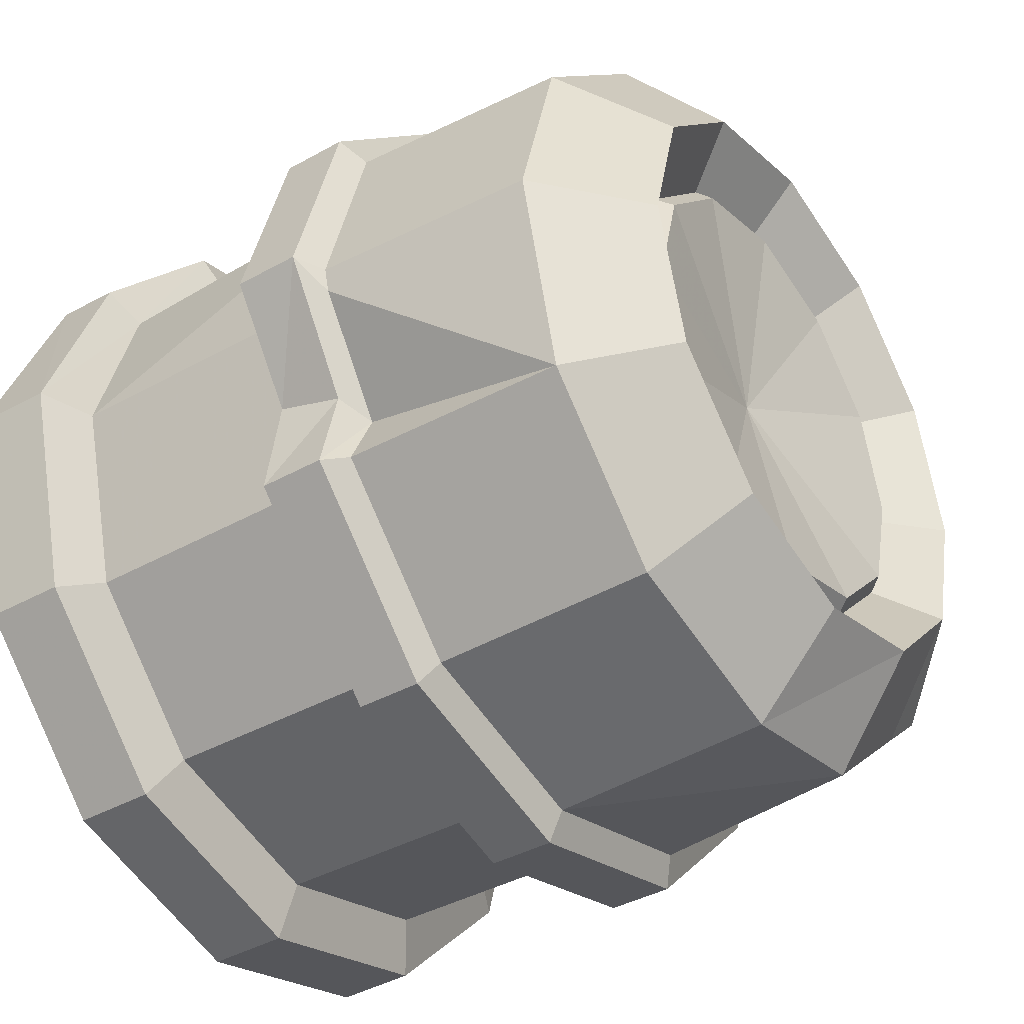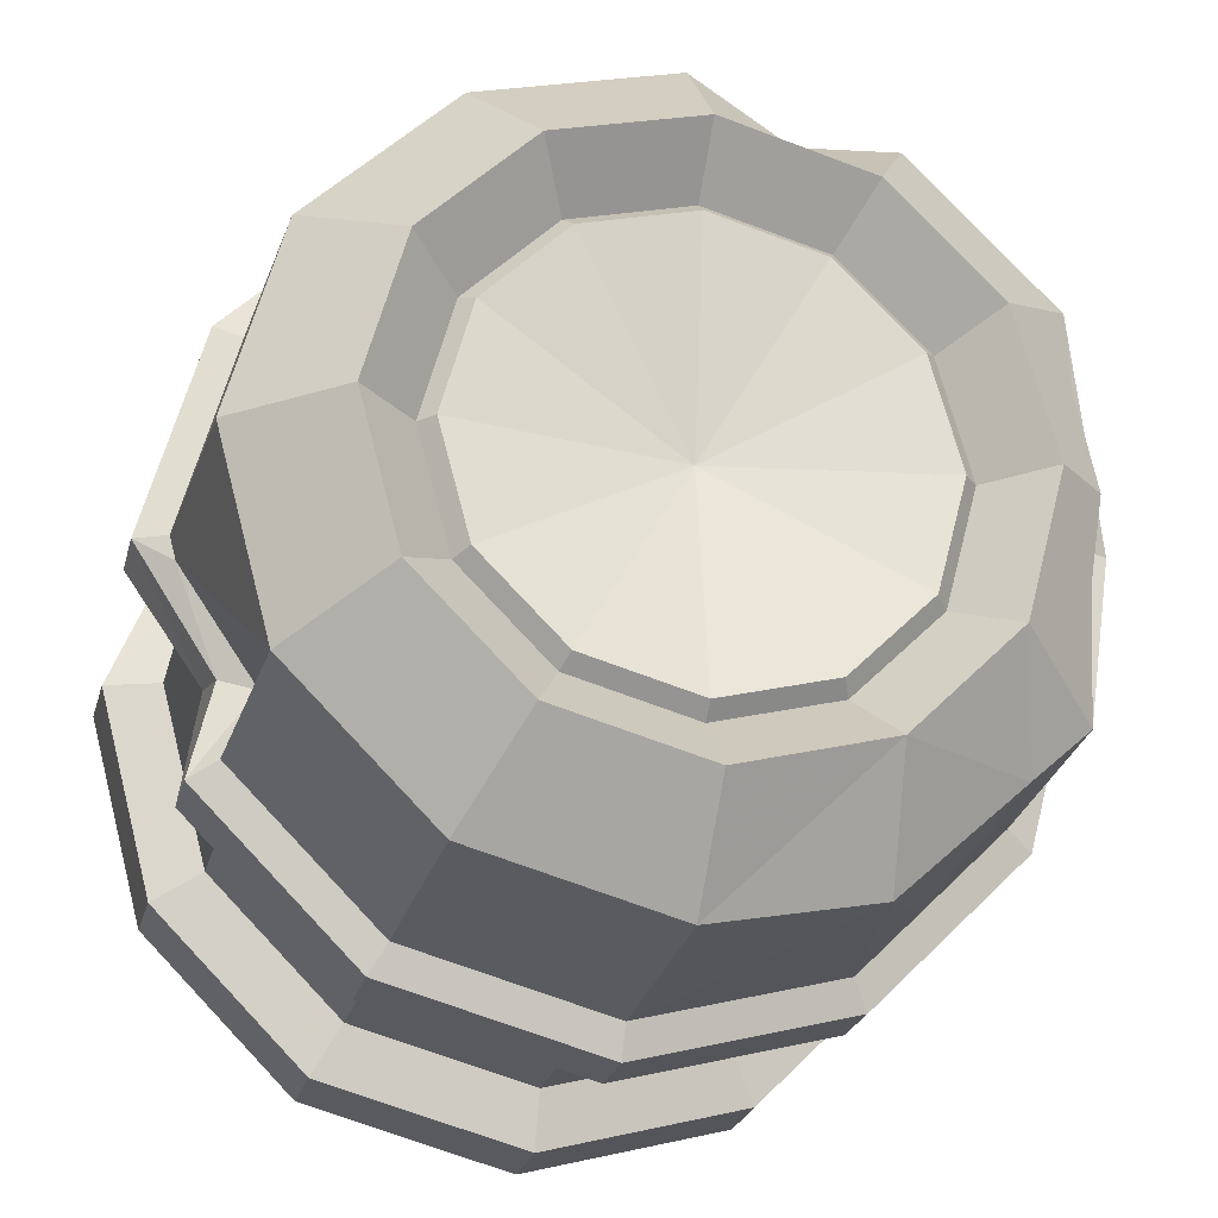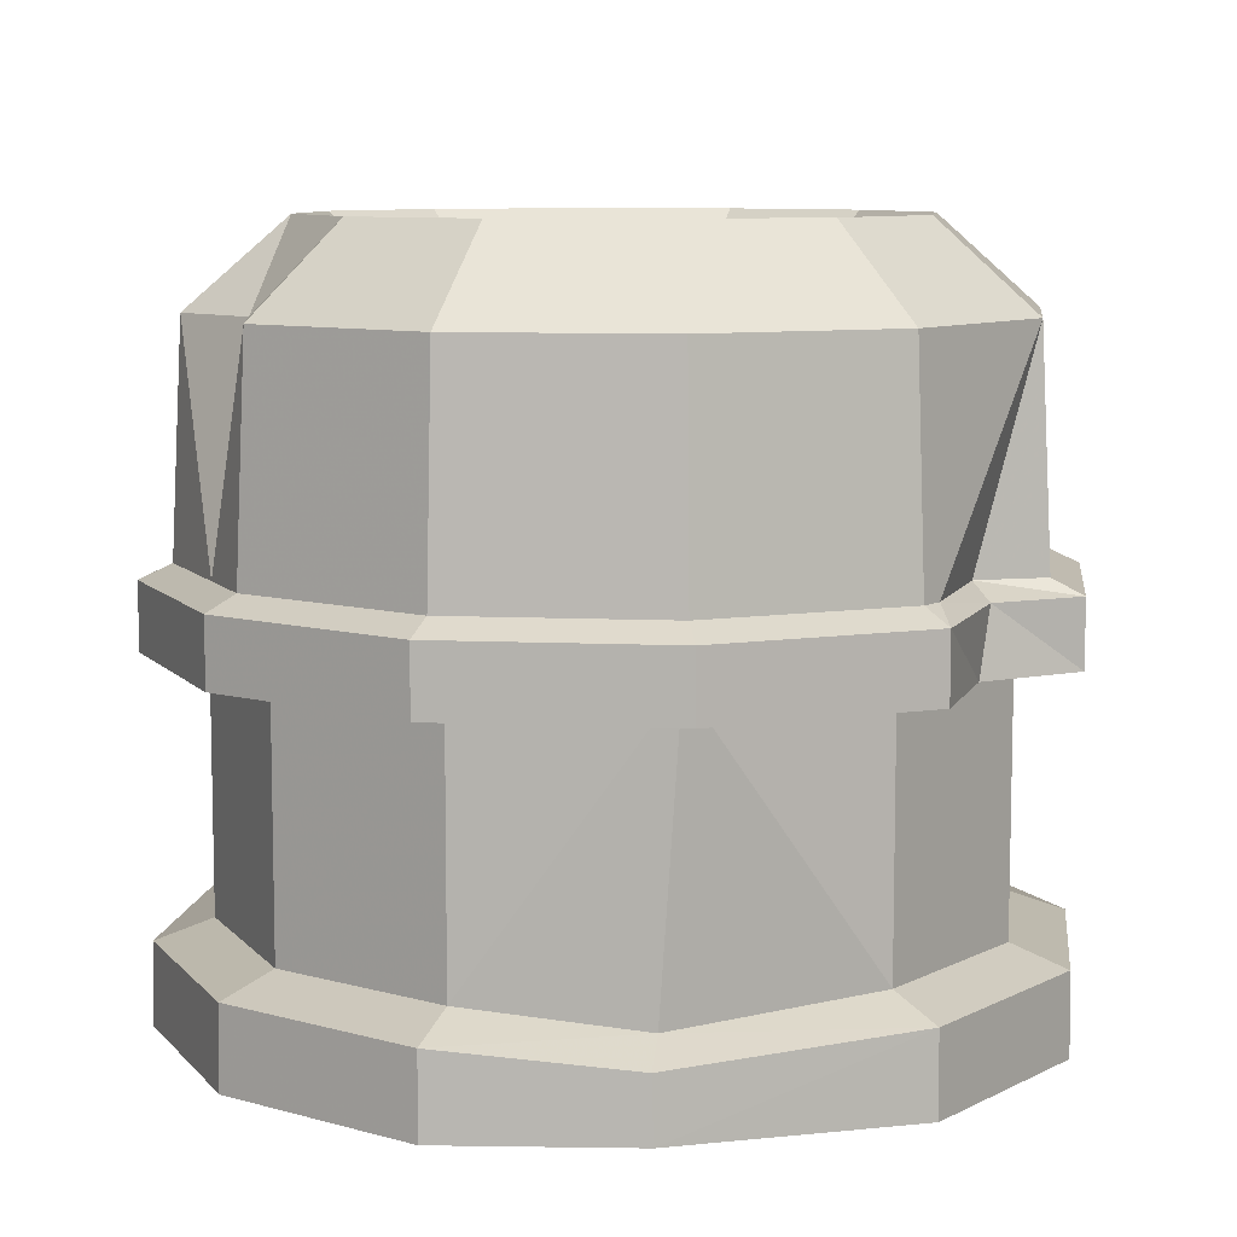
<metadata>
{"format":"obj","ext":"obj","renderer":"f3d","projection":"perspective","resolution":1024,"background":"white","views":[{"elev":-39.9,"azim":-55.4,"up":"+Y"},{"elev":-24.4,"azim":-13.9,"up":"+Y"},{"elev":8.6,"azim":-127.9,"up":"+Z"}]}
</metadata>
<code>
g jingling_02_building_02f
v 29.77 -26.53 69.63
v 18.62 -23.73 78.92
v 15.19 -27.16 78.92
v 16.7 -38.52 69.63
v -38.47 -13.32 44.11
v -38.95 -11.53 37.08
v -40.83 -23.29 37.08
v -40.83 -23.29 44.11
v 27.64 -30.89 45.69
v 29.77 -26.53 69.63
v 16.7 -38.52 69.63
v 16.7 -38.52 69.63
v 21.11 -37.41 45.69
v 27.64 -30.89 45.69
v -34.74 -14.59 45.69
v -38.47 -13.32 44.11
v -40.83 -23.29 44.11
v -37.9 -21.6 45.69
v -43 -2.538 45.69
v -47.08 -8e-06 44.11
v -38.95 -11.53 37.08
v -38.47 -13.32 44.11
v -47.08 -8e-06 44.11
v -47.08 -9e-06 37.08
v 33.6 -0.5037 65.88
v 35.87 -20.99 69.63
v 41.9 -8e-05 61.73
v 7.72 41 45.69
v -0.4862 41.98 69.63
v 9.767 35.27 69.63
v 35.87 20.99 69.63
v -0.4862 31.36 78.92
v 33.6 -0.5037 65.88
v 36.27 -9e-06 74.2
v 35.23 -8.413 73.14
v 34.75 10.62 73.05
v 15.19 27.16 78.92
v 20.5 36.35 69.63
v 21.11 -37.41 45.69
v 25.27 -37.07 44.39
v 27.64 -30.89 45.69
v -34.74 -14.59 45.69
v -37.9 -21.6 45.69
v -36.84 -20.99 69.63
v -36.84 -20.99 69.63
v -43 -2.538 45.69
v -34.74 -14.59 45.69
v 35.87 -20.99 69.63
v 35.87 20.99 69.63
f 1 2 3
f 3 4 1
f 5 6 7
f 7 8 5
f 9 10 11
f 12 13 14
f 15 16 17
f 17 18 15
f 16 15 19
f 19 20 16
f 21 22 23
f 23 24 21
f 25 26 27
f 28 29 30
f 25 27 31
f 29 32 30
f 33 34 35
f 33 36 34
f 32 37 30
f 30 38 28
f 39 40 41
f 42 43 44
f 45 46 47
f 37 38 30
f 48 33 35
f 49 36 33
g jingling_02_building_02f
v 22.81 -40.35 44.11
v 25.27 -37.07 44.39
v 21.11 -37.41 45.69
v 46.1 -8.2e-05 44.11
v 39.86 -23.3 44.11
v 39.86 -23.3 37.08
v 46.1 -8.2e-05 37.08
v 22.81 -40.35 44.11
v 22.81 -40.35 37.08
v -0.4862 -46.59 37.08
v 22.81 -40.35 37.08
v 22.81 -40.35 44.11
v 22.81 -40.35 44.11
v -0.4862 -46.59 44.11
v -0.4862 -46.59 37.08
v 42.71 -8.1e-05 45.69
v 36.92 -21.6 45.69
v 39.86 -23.3 44.11
v 46.1 -8.2e-05 44.11
v -0.4862 -46.59 44.11
v 22.81 -40.35 44.11
v 21.11 -37.41 45.69
v 21.11 -37.41 45.69
v -0.4862 -43.2 45.69
v -0.4862 -46.59 44.11
v 36.92 -21.6 45.69
v 35.87 -20.99 69.63
v 29.77 -26.53 69.63
v 29.77 -26.53 69.63
v 27.64 -30.89 45.69
v 36.92 -21.6 45.69
v -0.4862 -43.2 45.69
v 21.11 -37.41 45.69
v 16.7 -38.52 69.63
v 16.7 -38.52 69.63
v -0.4862 -41.98 69.63
v -0.4862 -43.2 45.69
v -0.4862 -41.98 69.63
v 16.7 -38.52 69.63
v 15.19 -27.16 78.92
v 15.19 -27.16 78.92
v -0.4862 -31.36 78.92
v -0.4862 -41.98 69.63
v 24.84 -7.9e-05 73.09
v 21.45 -12.66 73.09
v 26.67 -15.68 78.92
v 30.87 -7.8e-05 78.92
v -0.4862 -31.36 78.92
v 15.19 -27.16 78.92
v 12.18 -21.94 73.09
v 12.18 -21.94 73.09
v -0.4863 -25.33 73.09
v -0.4862 -31.36 78.92
v -0.4862 46.59 44.11
v 22.81 40.35 44.11
v 22.81 40.35 37.08
v -0.4862 46.59 37.08
v 39.86 23.29 44.11
v 39.86 23.29 37.08
v 46.1 -8.2e-05 37.08
v 39.86 23.29 44.11
v 46.1 -8.2e-05 44.11
v 46.1 -8.2e-05 37.08
v -0.4862 43.2 45.69
v 7.72 41 45.69
v 22.81 40.35 44.11
v -0.4862 46.59 44.11
v 21.11 37.41 45.69
v 36.92 21.6 45.69
v 39.86 23.29 44.11
v 22.81 40.35 44.11
v 46.1 -8.2e-05 44.11
v 36.92 21.6 45.69
v 42.71 -8.1e-05 45.69
v 46.1 -8.2e-05 44.11
v 36.92 21.6 45.69
v 21.11 37.41 45.69
v 20.5 36.35 69.63
v 20.5 36.35 69.63
v 35.87 20.99 69.63
v 36.92 21.6 45.69
v 34.75 10.62 73.05
v 26.67 15.68 78.92
v 30.87 -7.8e-05 78.92
v 30.87 -7.8e-05 78.92
v 36.27 -9e-06 74.2
v 34.75 10.62 73.05
v 15.19 27.16 78.92
v -0.4862 31.36 78.92
v -0.4862 25.33 73.09
v -0.4862 25.33 73.09
v 12.18 21.94 73.09
v 15.19 27.16 78.92
v 26.67 15.68 78.92
v 15.19 27.16 78.92
v 12.18 21.94 73.09
v 12.18 21.94 73.09
v 21.45 12.66 73.09
v 26.67 15.68 78.92
v 30.87 -7.8e-05 78.92
v 26.67 15.68 78.92
v 21.45 12.66 73.09
v 21.45 12.66 73.09
v 24.84 -7.9e-05 73.09
v 30.87 -7.8e-05 78.92
v -40.83 23.3 37.08
v -47.08 -9e-06 37.08
v -47.08 -8e-06 44.11
v -47.08 -8e-06 44.11
v -40.83 23.3 44.11
v -40.83 23.3 37.08
v -23.78 40.35 44.11
v -23.78 40.35 37.08
v -0.4862 46.59 37.08
v -23.78 40.35 44.11
v -0.4862 46.59 44.11
v -0.4862 46.59 37.08
v -43.68 -8e-06 45.69
v -37.9 21.6 45.69
v -40.83 23.3 44.11
v -47.08 -8e-06 44.11
v -22.08 37.41 45.69
v -23.78 40.35 44.11
v -0.4862 46.59 44.11
v -22.08 37.41 45.69
v -0.4862 43.2 45.69
v -0.4862 46.59 44.11
v -37.9 21.6 45.69
v -43.68 -8e-06 45.69
v -42.47 -7e-06 69.63
v -42.47 -7e-06 69.63
v -36.84 20.99 69.63
v -37.9 21.6 45.69
v -22.08 37.41 45.69
v -37.9 21.6 45.69
v -36.84 20.99 69.63
v -36.84 20.99 69.63
v -21.48 36.36 69.63
v -22.08 37.41 45.69
v -0.4862 43.2 45.69
v -22.08 37.41 45.69
v -21.48 36.36 69.63
v -21.48 36.36 69.63
v -0.4862 41.98 69.63
v -0.4862 43.2 45.69
v -31.85 -6e-06 78.92
v -27.64 15.68 78.92
v -36.84 20.99 69.63
v -42.47 -7e-06 69.63
v -21.48 36.36 69.63
v -36.84 20.99 69.63
v -27.64 15.68 78.92
v -27.64 15.68 78.92
v -16.17 27.16 78.92
v -21.48 36.36 69.63
v -0.4862 41.98 69.63
v -21.48 36.36 69.63
v -16.17 27.16 78.92
v -16.17 27.16 78.92
v -0.4862 31.36 78.92
v -0.4862 41.98 69.63
v -27.64 15.68 78.92
v -31.85 -6e-06 78.92
v -25.82 -7e-06 73.09
v -25.82 -7e-06 73.09
v -22.42 12.66 73.09
v -27.64 15.68 78.92
v -16.17 27.16 78.92
v -27.64 15.68 78.92
v -22.42 12.66 73.09
v -22.42 12.66 73.09
v -13.15 21.94 73.09
v -16.17 27.16 78.92
v -0.4862 31.36 78.92
v -16.17 27.16 78.92
v -13.15 21.94 73.09
v -13.15 21.94 73.09
v -0.4862 25.33 73.09
v -0.4862 31.36 78.92
v -23.78 -40.35 37.08
v -0.4862 -46.59 37.08
v -0.4862 -46.59 44.11
v -0.4862 -46.59 44.11
v -23.78 -40.35 44.11
v -23.78 -40.35 37.08
v -40.83 -23.29 37.08
v -23.78 -40.35 44.11
v -40.83 -23.29 44.11
v -40.83 -23.29 37.08
v -23.78 -40.35 44.11
v -0.4862 -46.59 44.11
v -0.4862 -43.2 45.69
v -0.4862 -43.2 45.69
v -22.09 -37.41 45.69
v -23.78 -40.35 44.11
v -40.83 -23.29 44.11
v -22.09 -37.41 45.69
v -37.9 -21.6 45.69
v -40.83 -23.29 44.11
v -22.09 -37.41 45.69
v -0.4862 -43.2 45.69
v -0.4862 -41.98 69.63
v -0.4862 -41.98 69.63
v -21.48 -36.35 69.63
v -22.09 -37.41 45.69
v -37.9 -21.6 45.69
v -22.09 -37.41 45.69
v -21.48 -36.35 69.63
v -21.48 -36.35 69.63
v -36.84 -20.99 69.63
v -37.9 -21.6 45.69
v -21.48 -36.35 69.63
v -0.4862 -41.98 69.63
v -0.4862 -31.36 78.92
v -0.4862 -31.36 78.92
v -16.17 -27.16 78.92
v -21.48 -36.35 69.63
v -36.84 -20.99 69.63
v -21.48 -36.35 69.63
v -16.17 -27.16 78.92
v -16.17 -27.16 78.92
v -27.64 -15.68 78.92
v -36.84 -20.99 69.63
v -42.47 -7e-06 69.63
v -36.84 -20.99 69.63
v -27.64 -15.68 78.92
v -27.64 -15.68 78.92
v -31.85 -6e-06 78.92
v -42.47 -7e-06 69.63
v -16.17 -27.16 78.92
v -0.4862 -31.36 78.92
v -0.4863 -25.33 73.09
v -0.4863 -25.33 73.09
v -13.15 -21.94 73.09
v -16.17 -27.16 78.92
v -27.64 -15.68 78.92
v -16.17 -27.16 78.92
v -13.15 -21.94 73.09
v -13.15 -21.94 73.09
v -22.42 -12.66 73.09
v -27.64 -15.68 78.92
v -31.85 -6e-06 78.92
v -27.64 -15.68 78.92
v -22.42 -12.66 73.09
v -22.42 -12.66 73.09
v -25.82 -7e-06 73.09
v -31.85 -6e-06 78.92
v 35.87 20.99 69.63
v 20.5 36.35 69.63
v 15.19 27.16 78.92
v 15.19 27.16 78.92
v 26.67 15.68 78.92
v 35.87 20.99 69.63
v 35.23 -8.413 73.14
v 36.27 -9e-06 74.2
v 30.87 -7.8e-05 78.92
v 30.87 -7.8e-05 78.92
v 26.67 -15.68 78.92
v 35.23 -8.413 73.14
v 36.92 -21.6 45.69
v 42.71 -8.1e-05 45.69
v 41.9 -8e-05 61.73
v 41.9 -8e-05 61.73
v 35.87 -20.99 69.63
v 36.92 -21.6 45.69
v 42.71 -8.1e-05 45.69
v 36.92 21.6 45.69
v 35.87 20.99 69.63
v 35.87 20.99 69.63
v 41.9 -8e-05 61.73
v 42.71 -8.1e-05 45.69
v 29.77 -26.53 69.63
v 35.87 -20.99 69.63
v 26.67 -15.68 78.92
v 26.67 -15.68 78.92
v 18.62 -23.73 78.92
v 29.77 -26.53 69.63
v 18.62 -23.73 78.92
v 21.45 -12.66 73.09
v 12.18 -21.94 73.09
v 18.62 -23.73 78.92
v 25.27 -37.07 44.39
v 36.92 -21.6 45.69
v 27.64 -30.89 45.69
v 35.87 -20.99 69.63
v 35.23 -8.413 73.14
v 26.67 -15.68 78.92
v 15.19 -27.16 78.92
v 18.62 -23.73 78.92
v 12.18 -21.94 73.09
v 7.72 41 45.69
v -47.08 -8e-06 44.11
v -43 -2.538 45.69
v -43.68 -8e-06 45.69
v -43.68 -8e-06 45.69
v -43 -2.538 45.69
v -42.47 -7e-06 69.63
v 34.75 10.62 73.05
v 35.87 20.99 69.63
v 26.67 15.68 78.92
v 20.5 36.35 69.63
v 21.11 37.41 45.69
v 7.72 41 45.69
v 7.72 41 45.69
v -0.4862 43.2 45.69
v -0.4862 41.98 69.63
v -43 -2.538 45.69
v -36.84 -20.99 69.63
v -42.47 -7e-06 69.63
v 25.27 -37.07 44.39
v 22.81 -40.35 44.11
v 39.86 -23.3 44.11
v 25.27 -37.07 44.39
f 50 51 52
f 53 54 55
f 55 56 53
f 54 57 58
f 58 55 54
f 59 60 61
f 62 63 64
f 65 66 67
f 67 68 65
f 69 70 71
f 72 73 74
f 75 76 77
f 78 79 80
f 81 82 83
f 84 85 86
f 87 88 89
f 90 91 92
f 93 94 95
f 95 96 93
f 97 98 99
f 100 101 102
f 103 104 105
f 105 106 103
f 104 107 108
f 108 105 104
f 109 108 107
f 110 111 112
f 113 114 115
f 115 116 113
f 117 118 119
f 119 120 117
f 121 119 118
f 122 123 124
f 125 126 127
f 128 129 130
f 131 132 133
f 134 135 136
f 137 138 139
f 140 141 142
f 143 144 145
f 146 147 148
f 149 150 151
f 152 153 154
f 155 156 157
f 158 159 160
f 159 161 162
f 162 160 159
f 163 162 161
f 164 165 166
f 167 168 169
f 169 170 167
f 168 171 172
f 172 169 168
f 173 172 171
f 174 175 176
f 177 178 179
f 180 181 182
f 183 184 185
f 186 187 188
f 189 190 191
f 192 193 194
f 195 196 197
f 197 198 195
f 199 200 201
f 202 203 204
f 205 206 207
f 208 209 210
f 211 212 213
f 214 215 216
f 217 218 219
f 220 221 222
f 223 224 225
f 226 227 228
f 229 230 231
f 232 233 234
f 235 234 233
f 236 237 238
f 239 240 241
f 242 243 244
f 245 244 243
f 246 247 248
f 249 250 251
f 252 253 254
f 255 256 257
f 258 259 260
f 261 262 263
f 264 265 266
f 267 268 269
f 270 271 272
f 273 274 275
f 276 277 278
f 279 280 281
f 282 283 284
f 285 286 287
f 288 289 290
f 291 292 293
f 294 295 296
f 297 298 299
f 300 301 302
f 303 304 305
f 306 307 308
f 309 310 311
f 312 313 314
f 315 316 317
f 318 319 320
f 321 322 323
f 324 325 326
f 327 95 94
f 328 329 330
f 331 332 333
f 334 335 336
f 337 338 339
f 120 340 117
f 341 342 343
f 344 345 346
f 347 348 349
f 350 351 352
f 353 354 355
f 356 357 358
f 359 360 361
f 362 67 66
g jingling_02_building_02f
v 7.183 7.183 0
v -7.183 7.183 0
v -7.183 -7.183 0
v 7.183 -7.183 0
v 45.55 -1.5e-05 -0.1216
v 45.45 5.6e-05 8.502
v 39.29 -22.97 8.502
v 39.38 -23.02 -0.1216
v 22.48 -39.78 8.502
v 22.53 -39.87 -0.1214
v -0.4861 -45.93 8.502
v -0.486 -46.03 -0.1216
v 39.41 -1.4e-05 10.66
v 34.06 -19.95 10.66
v 39.29 -22.97 8.502
v 45.45 5.6e-05 8.502
v 19.46 -34.55 10.66
v 22.48 -39.78 8.502
v -0.4861 -39.89 10.66
v -0.4861 -45.93 8.502
v 39.41 -1.2e-05 39.74
v 34.06 -19.95 39.74
v 34.06 -19.95 10.66
v 39.41 -1.4e-05 10.66
v 19.46 -34.55 39.74
v 19.46 -34.55 10.66
v -0.4861 -39.89 39.74
v -0.4861 -39.89 10.66
v -0.486 46.03 -0.1216
v -0.4861 45.93 8.502
v 22.48 39.78 8.502
v 22.53 39.87 -0.1216
v 39.29 22.97 8.502
v 39.38 23.02 -0.1214
v 45.45 5.6e-05 8.502
v 45.55 -1.5e-05 -0.1216
v 39.38 23.02 -0.1214
v 45.45 5.6e-05 8.502
v -0.486 39.89 10.66
v 19.46 34.55 10.66
v 22.48 39.78 8.502
v -0.4861 45.93 8.502
v 34.06 19.95 10.66
v 39.29 22.97 8.502
v 45.45 5.6e-05 8.502
v 34.06 19.95 10.66
v 39.41 -1.4e-05 10.66
v 45.45 5.6e-05 8.502
v -0.4861 39.89 39.74
v 19.46 34.55 39.74
v 19.46 34.55 10.66
v -0.486 39.89 10.66
v 34.06 19.95 39.74
v 34.06 19.95 10.66
v 39.41 -1.4e-05 10.66
v 34.06 19.95 39.74
v 39.41 -1.2e-05 39.74
v 39.41 -1.4e-05 10.66
v -0.4861 45.93 8.502
v -0.486 46.03 -0.1216
v -23.5 39.87 -0.1214
v -23.5 39.87 -0.1214
v -23.45 39.78 8.502
v -0.4861 45.93 8.502
v -0.4861 45.93 8.502
v -23.45 39.78 8.502
v -20.43 34.55 10.66
v -20.43 34.55 10.66
v -0.486 39.89 10.66
v -0.4861 45.93 8.502
v -40.38 -1.1e-05 10.66
v -40.38 -9e-06 39.74
v -35.03 19.95 39.74
v -33.1 21.02 8.672
v -20.43 34.55 10.66
v -20.43 34.55 39.74
v -0.486 39.89 10.66
v -20.43 34.55 39.74
v -0.4861 39.89 39.74
v -0.486 39.89 10.66
v -23.45 -39.78 8.502
v -23.5 -39.87 -0.1216
v -0.486 -46.03 -0.1216
v -0.486 -46.03 -0.1216
v -0.4861 -45.93 8.502
v -23.45 -39.78 8.502
v -40.27 -22.97 8.502
v -40.35 -23.02 -0.1214
v -46.42 5.9e-05 8.502
v -46.52 -1.2e-05 -0.1216
v -23.45 -39.78 8.502
v -0.4861 -45.93 8.502
v -0.4861 -39.89 10.66
v -0.4861 -39.89 10.66
v -20.43 -34.55 10.66
v -23.45 -39.78 8.502
v -35.03 -19.95 10.66
v -40.27 -22.97 8.502
v -40.38 -1.1e-05 10.66
v -46.42 5.9e-05 8.502
v -20.43 -34.55 10.66
v -0.4861 -39.89 10.66
v -0.4861 -39.89 39.74
v -0.4861 -39.89 39.74
v -20.43 -34.55 39.74
v -20.43 -34.55 10.66
v -35.03 -19.95 39.74
v -35.03 -19.95 10.66
v -40.38 -1.1e-05 10.66
v -35.03 -19.95 39.74
v -40.38 -9e-06 39.74
v -40.38 -1.1e-05 10.66
v -13.15 -21.94 73.09
v -0.4863 -25.33 73.09
v -0.4862 -23.81 74.79
v -0.4862 -23.81 74.79
v -12.39 -20.62 74.79
v -13.15 -21.94 73.09
v -25.82 -7e-06 73.09
v -22.42 -12.66 73.09
v -21.11 -11.91 74.79
v -21.11 -11.91 74.79
v -24.3 -7e-06 74.79
v -25.82 -7e-06 73.09
v -22.42 -12.66 73.09
v -13.15 -21.94 73.09
v -12.39 -20.62 74.79
v -12.39 -20.62 74.79
v -21.11 -11.91 74.79
v -22.42 -12.66 73.09
v 12.18 -21.94 73.09
v 11.42 -20.62 74.79
v -0.4862 -23.81 74.79
v -0.4862 -23.81 74.79
v -0.4863 -25.33 73.09
v 12.18 -21.94 73.09
v 24.84 -7.9e-05 73.09
v 23.32 -7.8e-05 74.79
v 20.13 -11.91 74.79
v 20.13 -11.91 74.79
v 21.45 -12.66 73.09
v 24.84 -7.9e-05 73.09
v 21.45 -12.66 73.09
v 20.13 -11.91 74.79
v 11.42 -20.62 74.79
v 11.42 -20.62 74.79
v 12.18 -21.94 73.09
v 21.45 -12.66 73.09
v -13.15 21.94 73.09
v -12.39 20.62 74.79
v -0.4862 23.81 74.79
v -0.4862 23.81 74.79
v -0.4862 25.33 73.09
v -13.15 21.94 73.09
v -25.82 -7e-06 73.09
v -24.3 -7e-06 74.79
v -21.11 11.91 74.79
v -21.11 11.91 74.79
v -22.42 12.66 73.09
v -25.82 -7e-06 73.09
v -22.42 12.66 73.09
v -21.11 11.91 74.79
v -12.39 20.62 74.79
v -12.39 20.62 74.79
v -13.15 21.94 73.09
v -22.42 12.66 73.09
v 12.18 21.94 73.09
v -0.4862 25.33 73.09
v -0.4862 23.81 74.79
v -0.4862 23.81 74.79
v 11.42 20.62 74.79
v 12.18 21.94 73.09
v 24.84 -7.9e-05 73.09
v 21.45 12.66 73.09
v 20.13 11.91 74.79
v 20.13 11.91 74.79
v 23.32 -7.8e-05 74.79
v 24.84 -7.9e-05 73.09
v 21.45 12.66 73.09
v 12.18 21.94 73.09
v 11.42 20.62 74.79
v 11.42 20.62 74.79
v 20.13 11.91 74.79
v 21.45 12.66 73.09
v -36.76 24.42 -0.0682
v -46.52 -1.2e-05 -0.1216
v -46.42 5.9e-05 8.502
v -46.42 5.9e-05 8.502
v -36.59 24.5 6.606
v -36.76 24.42 -0.0682
v -36.76 24.42 -0.0682
v -36.59 24.5 6.606
v -0.4862 -8e-06 70.78
v -12.39 -20.62 74.79
v -0.4862 -23.81 74.79
v -24.3 -7e-06 74.79
v -21.11 -11.91 74.79
v 11.42 -20.62 74.79
v 20.13 -11.91 74.79
v 23.32 -7.8e-05 74.79
v -0.4862 23.81 74.79
v -12.39 20.62 74.79
v -21.11 11.91 74.79
v 11.42 20.62 74.79
v 20.13 11.91 74.79
v -33.1 21.02 8.672
v -36.59 24.5 6.606
v -46.42 5.9e-05 8.502
v -46.42 5.9e-05 8.502
v -40.38 -1.1e-05 10.66
v -33.1 21.02 8.672
f 363 364 365
f 365 366 363
f 367 368 369
f 369 370 367
f 370 369 371
f 371 372 370
f 372 371 373
f 373 374 372
f 375 376 377
f 377 378 375
f 376 379 380
f 380 377 376
f 379 381 382
f 382 380 379
f 383 384 385
f 385 386 383
f 384 387 388
f 388 385 384
f 387 389 390
f 390 388 387
f 391 392 393
f 393 394 391
f 394 393 395
f 395 396 394
f 397 398 399
f 396 395 400
f 401 402 403
f 403 404 401
f 402 405 406
f 406 403 402
f 407 406 405
f 408 409 410
f 411 412 413
f 413 414 411
f 412 415 416
f 416 413 412
f 417 416 415
f 418 419 420
f 421 422 423
f 424 425 426
f 427 428 429
f 430 431 432
f 433 434 435
f 435 436 433
f 437 436 435
f 435 438 437
f 439 437 438
f 440 441 442
f 443 444 445
f 446 447 448
f 444 443 449
f 449 450 444
f 450 449 451
f 451 452 450
f 453 454 455
f 456 457 458
f 457 459 460
f 460 458 457
f 459 461 462
f 462 460 459
f 463 464 465
f 466 467 468
f 467 469 470
f 470 468 467
f 471 470 469
f 472 473 474
f 475 476 477
f 478 479 480
f 481 482 483
f 484 485 486
f 487 488 489
f 490 491 492
f 493 494 495
f 496 497 498
f 499 500 501
f 502 503 504
f 505 506 507
f 508 509 510
f 511 512 513
f 514 515 516
f 517 518 519
f 520 521 522
f 523 524 525
f 526 527 528
f 529 530 531
f 532 533 534
f 535 536 537
f 538 539 540
f 541 542 543
f 544 545 546
f 547 548 549
f 550 551 552
f 424 553 554
f 554 425 424
f 555 556 557
f 555 558 559
f 555 559 556
f 555 557 560
f 555 561 562
f 555 560 561
f 555 563 564
f 555 565 558
f 555 564 565
f 555 566 563
f 555 562 567
f 555 567 566
f 568 429 428
f 428 569 568
f 568 569 570
f 571 572 573

</code>
